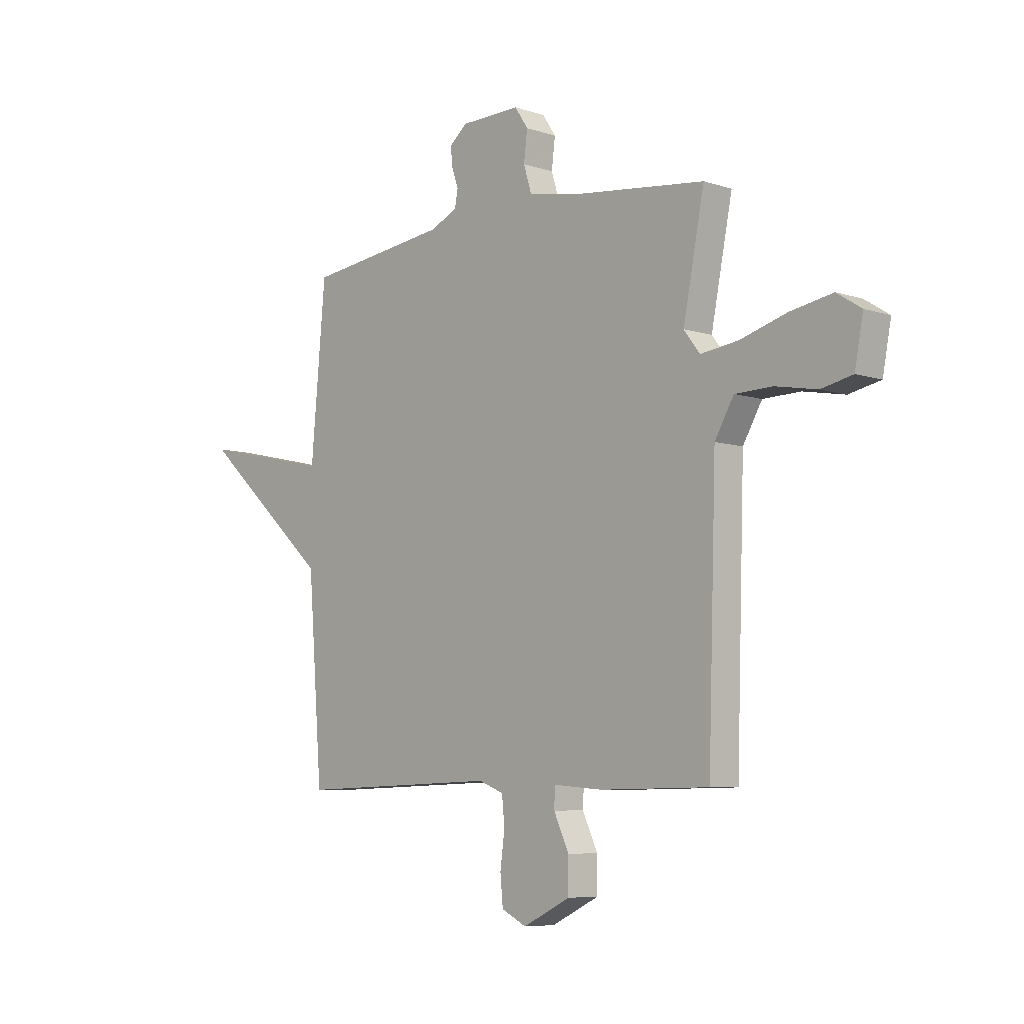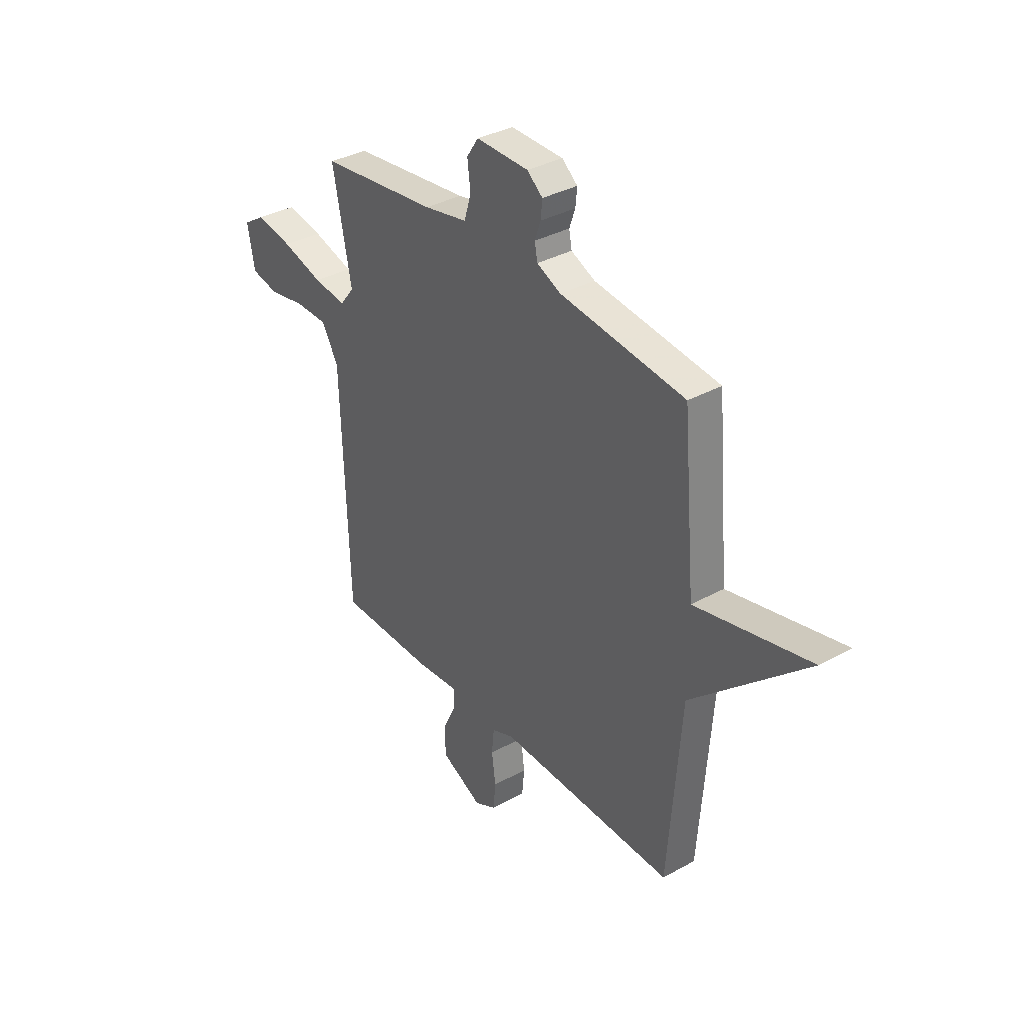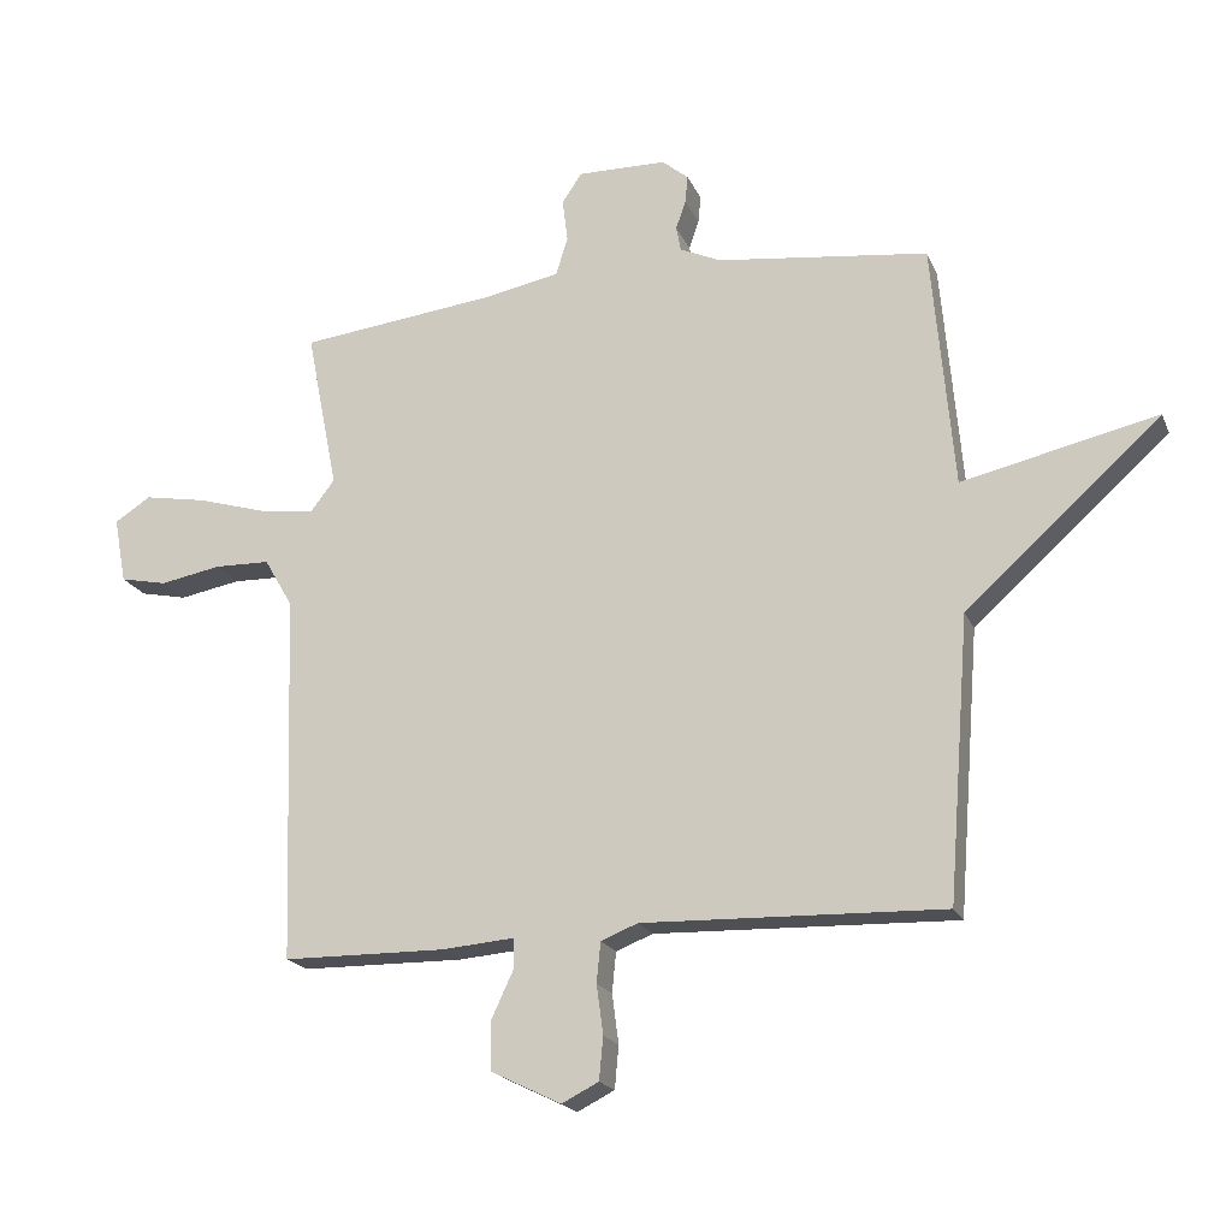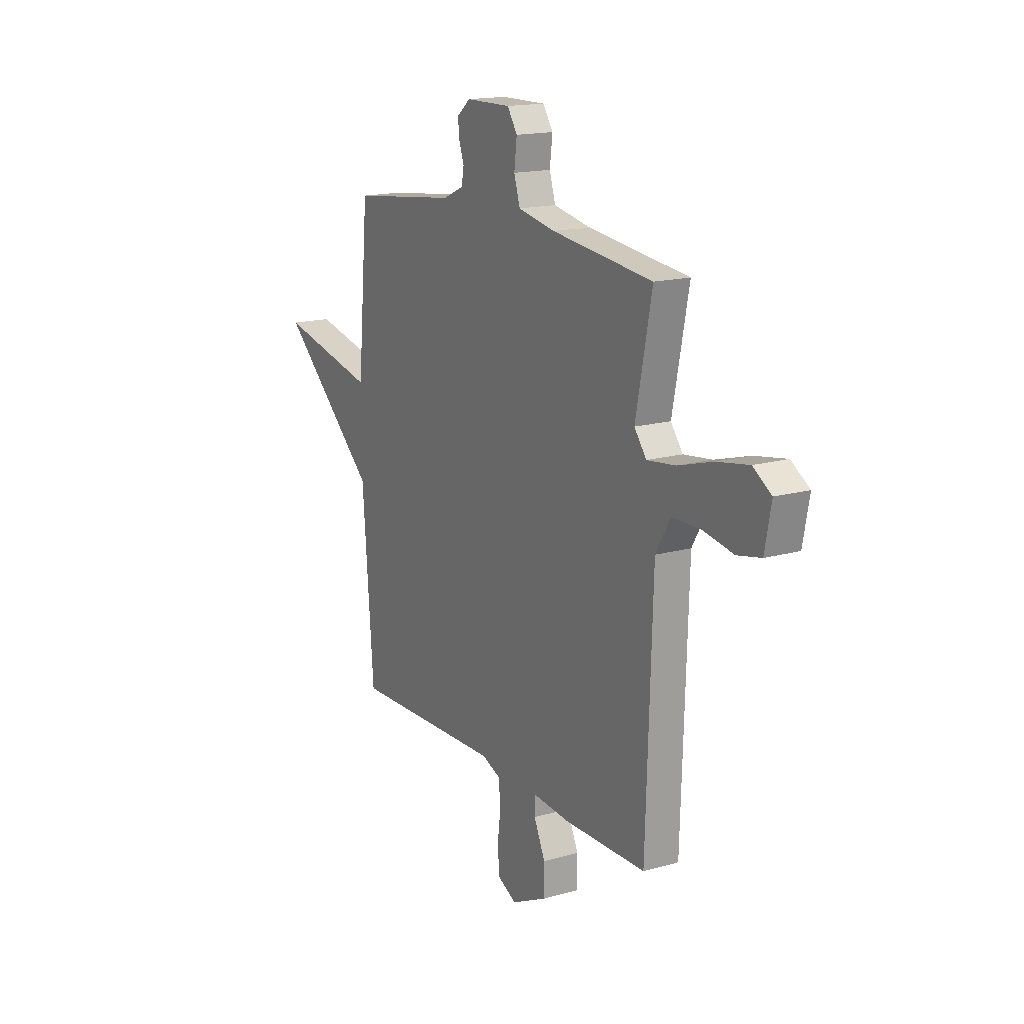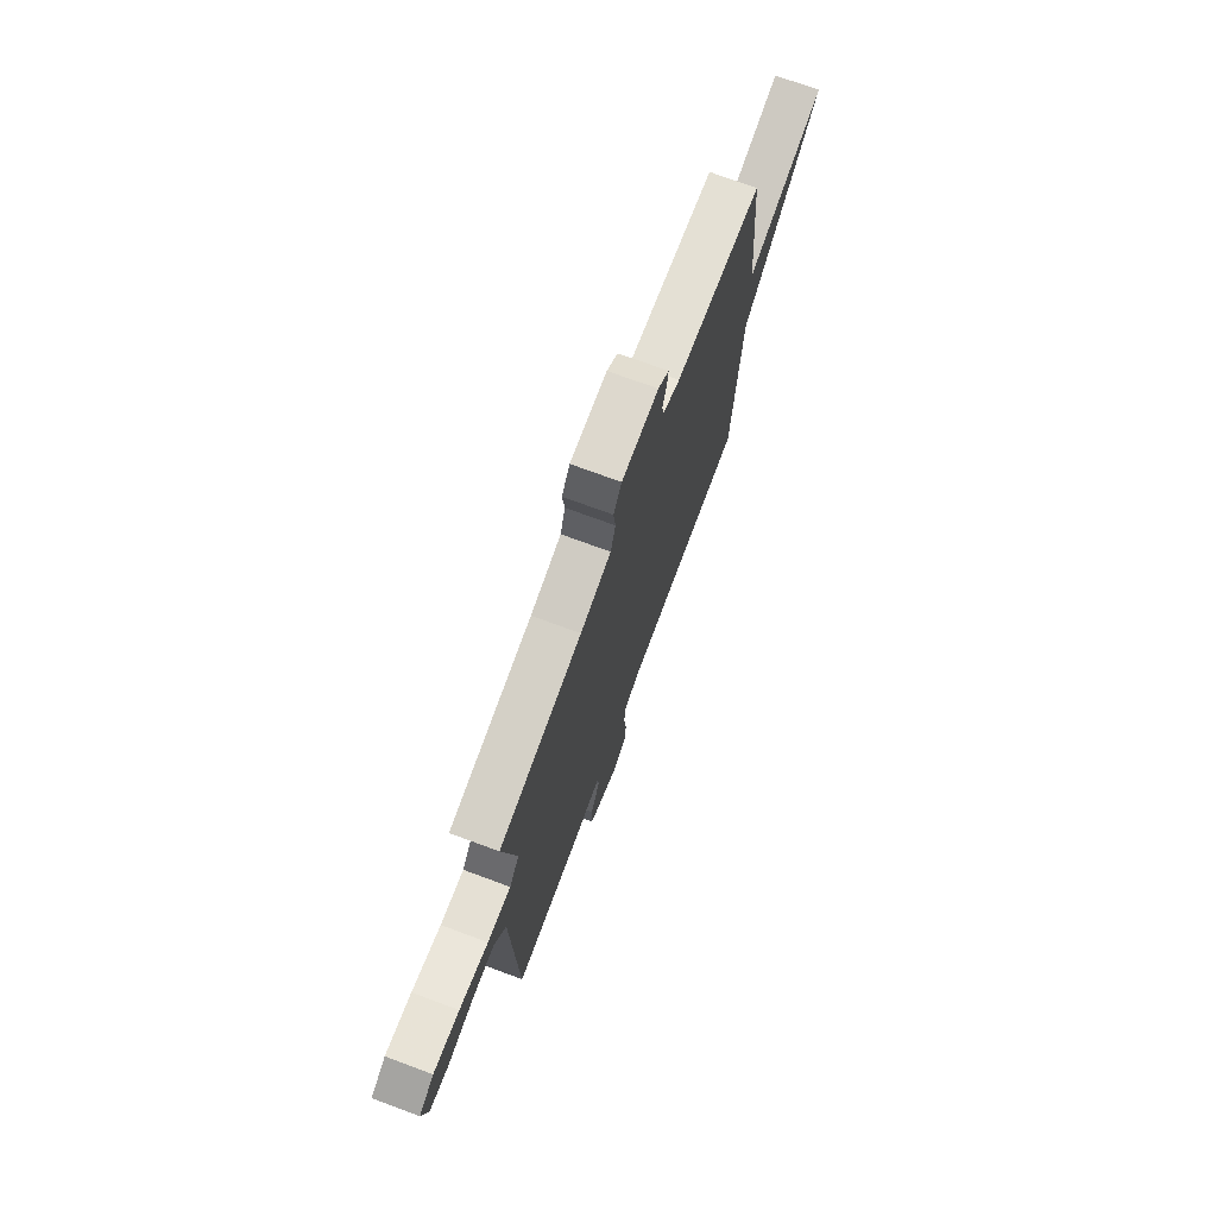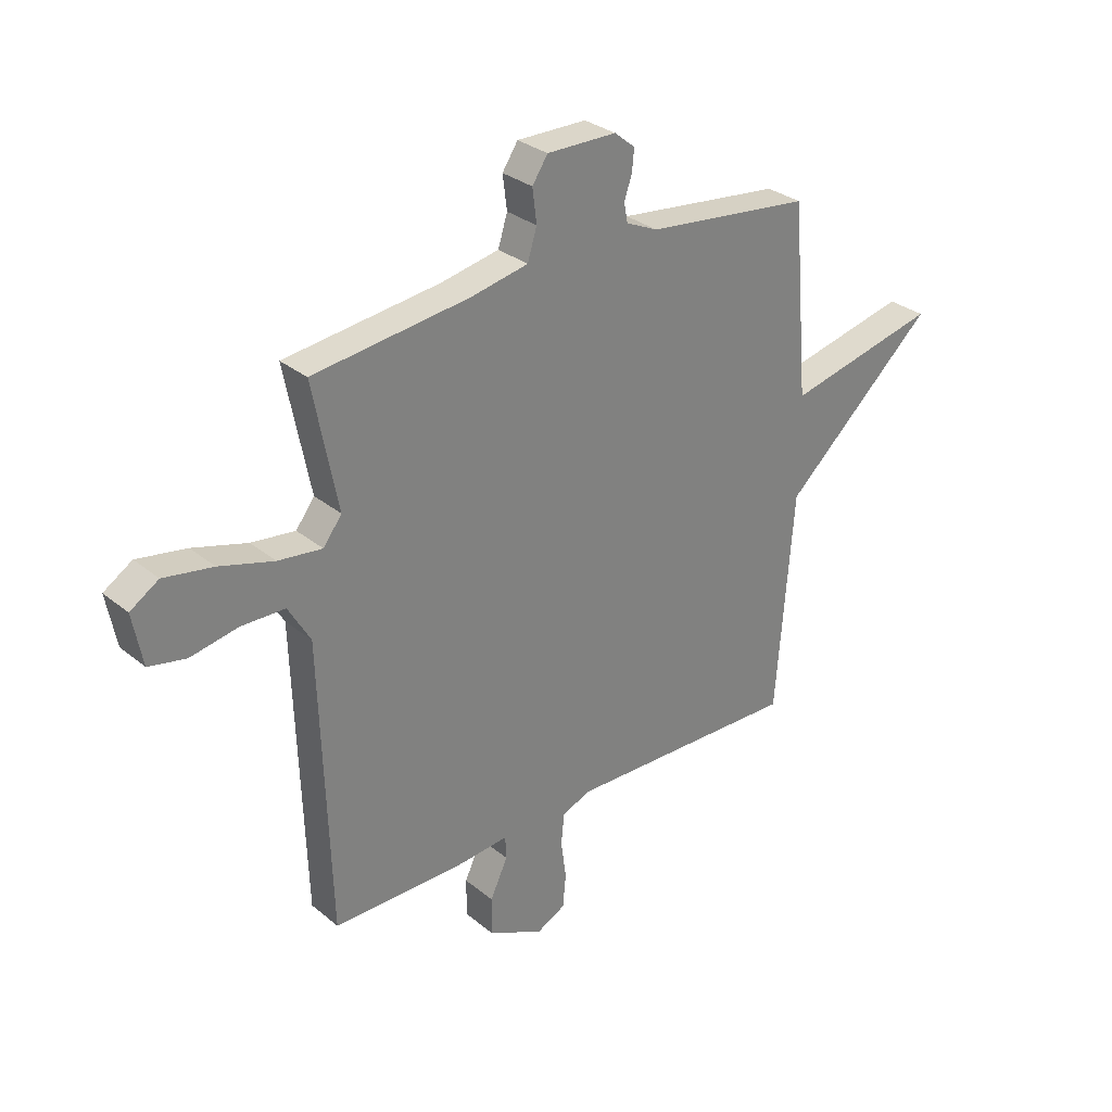
<metadata>
{"format":"obj","ext":"obj","renderer":"f3d","projection":"perspective","resolution":1024,"background":"white","views":[{"elev":-7.0,"azim":46.6,"up":"+Z"},{"elev":35.1,"azim":-126.4,"up":"+Z"},{"elev":-19.5,"azim":-161.7,"up":"+Z"},{"elev":16.4,"azim":60.0,"up":"+Z"},{"elev":73.1,"azim":110.3,"up":"+Z"},{"elev":30.5,"azim":139.4,"up":"+Z"}]}
</metadata>
<code>
v -0.5 0.07 -0.5
v -0.533 0.07 -0.072
v -0.829 0.07 0.194
v -0.533 0.07 0.128
v -0.5 0.07 0.5
v -0.179 0.07 0.539
v -0.117 0.07 0.567
v -0.11 0.07 0.605
v -0.125 0.07 0.648
v -0.129 0.07 0.69
v -0.089 0.07 0.723
v 0.046 0.07 0.725
v 0.076 0.07 0.68
v 0.068 0.07 0.615
v 0.086 0.07 0.557
v 0.198 0.07 0.535
v 0.5 0.07 0.5
v 0.452 0.07 0.257
v 0.488 0.07 0.21
v 0.573 0.07 0.221
v 0.678 0.07 0.252
v 0.773 0.07 0.269
v 0.828 0.07 0.234
v 0.809 0.07 0.134
v 0.738 0.07 0.119
v 0.645 0.07 0.136
v 0.561 0.07 0.134
v 0.518 0.07 0.06
v 0.5 0.07 -0.5
v 0.254 0.07 -0.503
v 0.144 0.07 -0.494
v 0.142 0.07 -0.538
v 0.176 0.07 -0.611
v 0.176 0.07 -0.685
v 0.069 0.07 -0.737
v 0.013 0.07 -0.709
v 0.007 0.07 -0.644
v 0.017 0.07 -0.569
v 0.011 0.07 -0.508
v -0.045 0.07 -0.486
v -0.5 0 -0.5
v -0.533 0 -0.072
v -0.829 0 0.194
v -0.533 0 0.128
v -0.5 0 0.5
v -0.179 0 0.539
v -0.117 0 0.567
v -0.11 0 0.605
v -0.125 0 0.648
v -0.129 0 0.69
v -0.089 0 0.723
v 0.046 0 0.725
v 0.076 0 0.68
v 0.068 0 0.615
v 0.086 0 0.557
v 0.198 0 0.535
v 0.5 0 0.5
v 0.452 0 0.257
v 0.488 0 0.21
v 0.573 0 0.221
v 0.678 0 0.252
v 0.773 0 0.269
v 0.828 0 0.234
v 0.809 0 0.134
v 0.738 0 0.119
v 0.645 0 0.136
v 0.561 0 0.134
v 0.518 0 0.06
v 0.5 0 -0.5
v 0.254 0 -0.503
v 0.144 0 -0.494
v 0.142 0 -0.538
v 0.176 0 -0.611
v 0.176 0 -0.685
v 0.069 0 -0.737
v 0.013 0 -0.709
v 0.007 0 -0.644
v 0.017 0 -0.569
v 0.011 0 -0.508
v -0.045 0 -0.486
f 36 37 38
f 35 36 38
f 34 35 38
f 33 34 38
f 32 33 38
f 31 32 38 39
f 28 29 30 31
f 31 39 40
f 28 31 40
f 27 28 40
f 24 25 26
f 23 24 26
f 22 23 26
f 21 22 26
f 20 21 26
f 19 20 26 27
f 16 17 18
f 15 16 18 19
f 12 13 14
f 11 12 14
f 10 11 14
f 9 10 14
f 8 9 14
f 7 8 14 15
f 40 1 2
f 27 40 2
f 19 27 2
f 15 19 2
f 7 15 2
f 6 7 2
f 4 5 6 2
f 2 3 4
f 78 77 76
f 78 76 75
f 78 75 74
f 78 74 73
f 78 73 72
f 79 78 72 71
f 71 70 69 68
f 80 79 71
f 80 71 68
f 80 68 67
f 66 65 64
f 66 64 63
f 66 63 62
f 66 62 61
f 66 61 60
f 67 66 60 59
f 58 57 56
f 59 58 56 55
f 54 53 52
f 54 52 51
f 54 51 50
f 54 50 49
f 54 49 48
f 55 54 48 47
f 42 41 80
f 42 80 67
f 42 67 59
f 42 59 55
f 42 55 47
f 42 47 46
f 42 46 45 44
f 44 43 42
f 1 41 42 2
f 2 42 43 3
f 3 43 44 4
f 4 44 45 5
f 5 45 46 6
f 6 46 47 7
f 7 47 48 8
f 8 48 49 9
f 9 49 50 10
f 10 50 51 11
f 11 51 52 12
f 12 52 53 13
f 13 53 54 14
f 14 54 55 15
f 15 55 56 16
f 16 56 57 17
f 17 57 58 18
f 18 58 59 19
f 19 59 60 20
f 20 60 61 21
f 21 61 62 22
f 22 62 63 23
f 23 63 64 24
f 24 64 65 25
f 25 65 66 26
f 26 66 67 27
f 27 67 68 28
f 28 68 69 29
f 29 69 70 30
f 30 70 71 31
f 31 71 72 32
f 32 72 73 33
f 33 73 74 34
f 34 74 75 35
f 35 75 76 36
f 36 76 77 37
f 37 77 78 38
f 38 78 79 39
f 39 79 80 40
f 40 80 41 1

</code>
